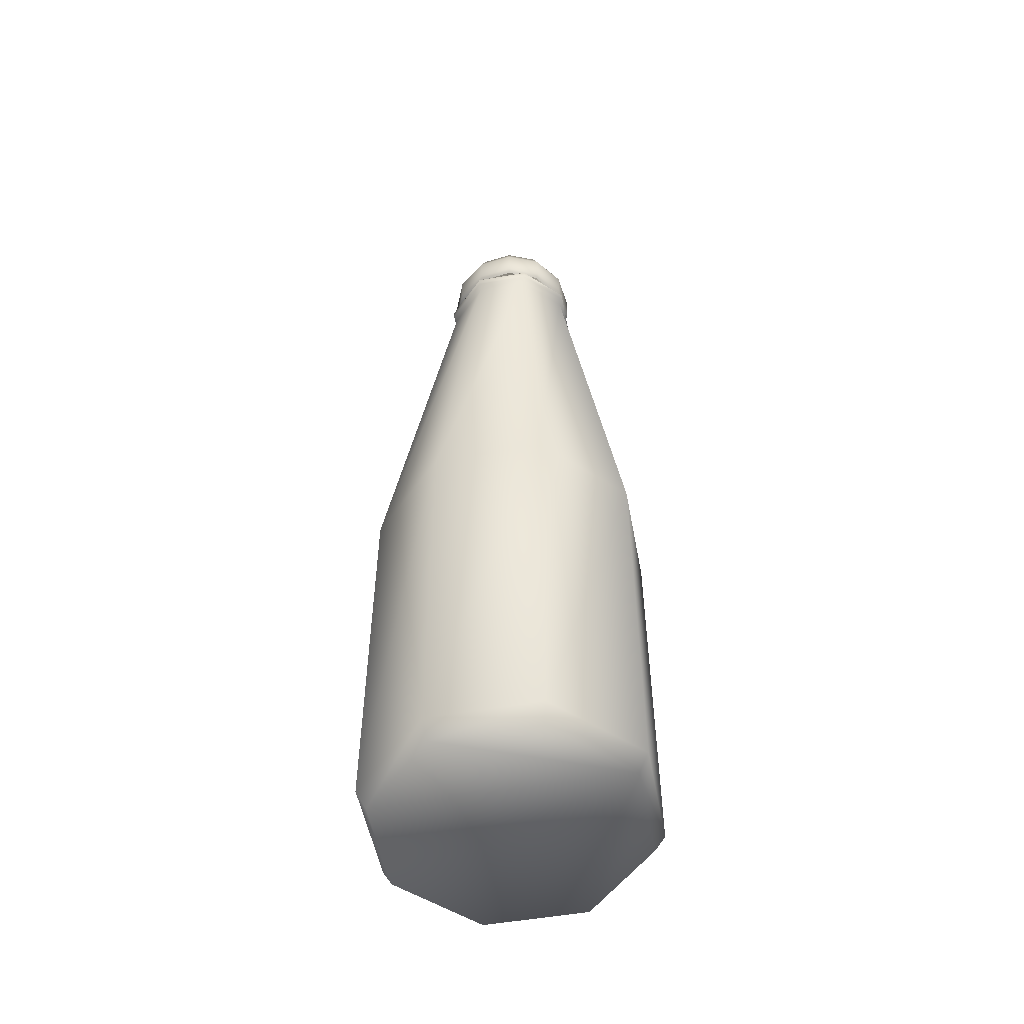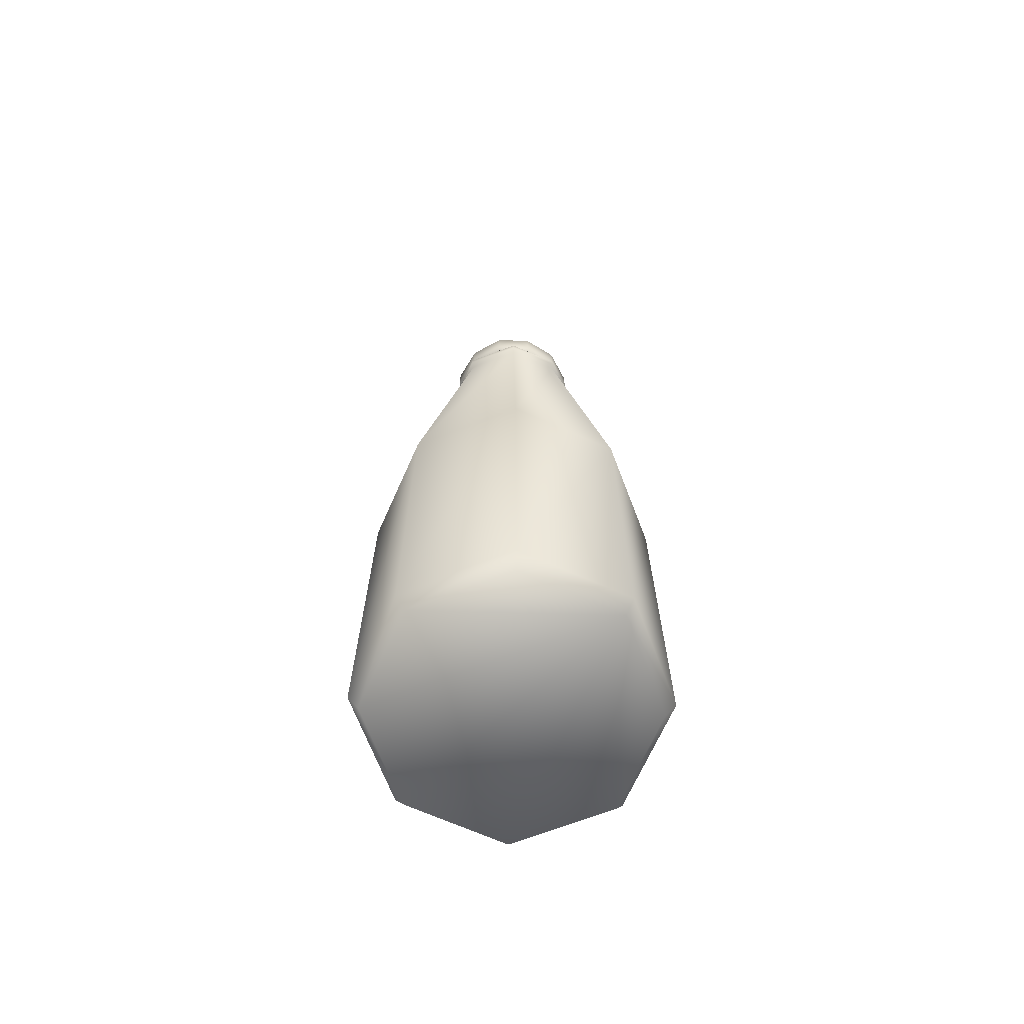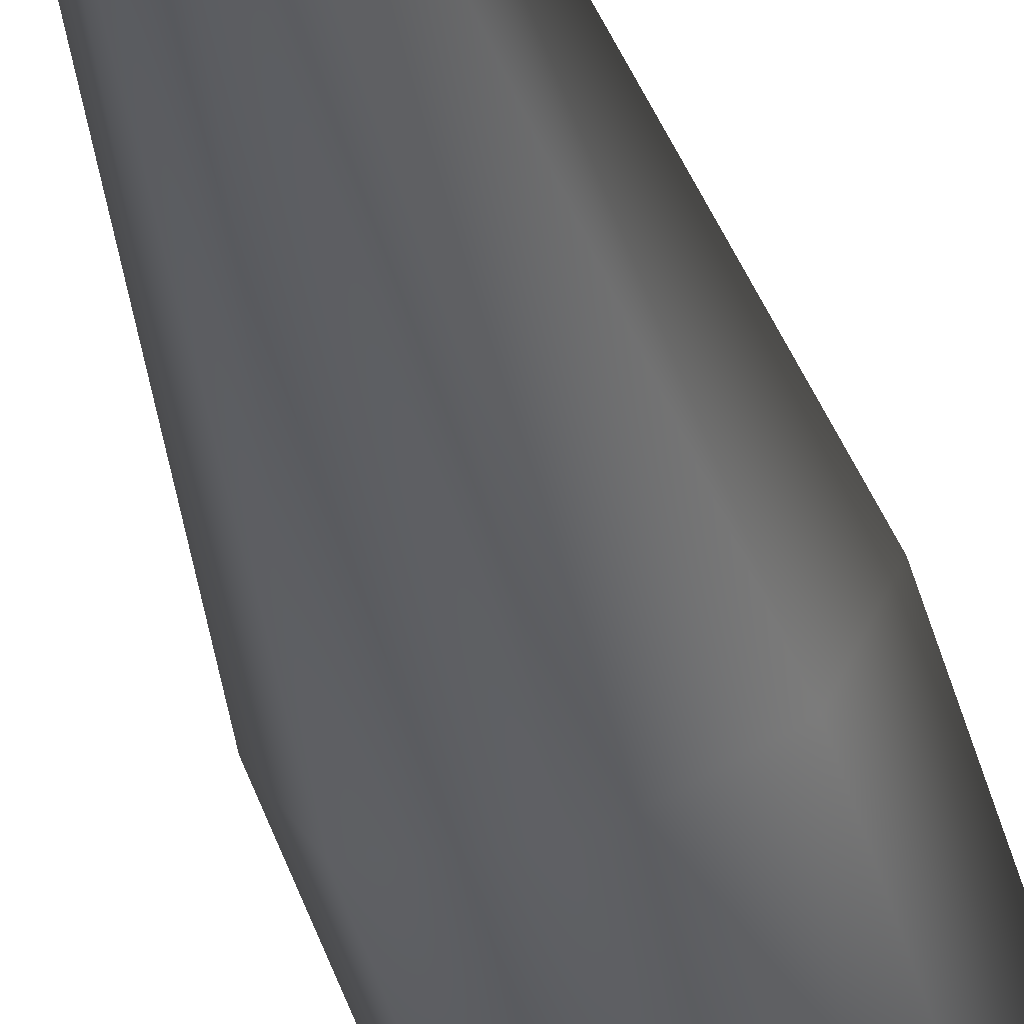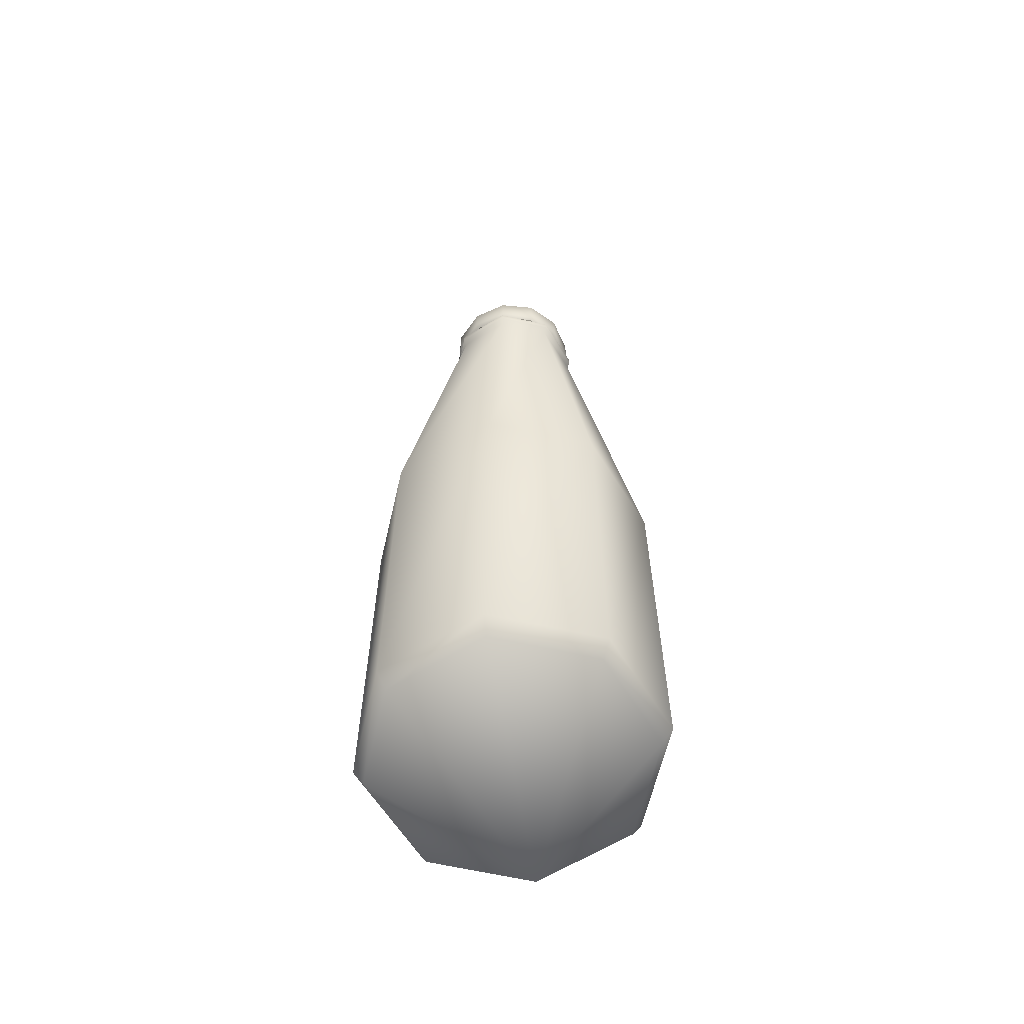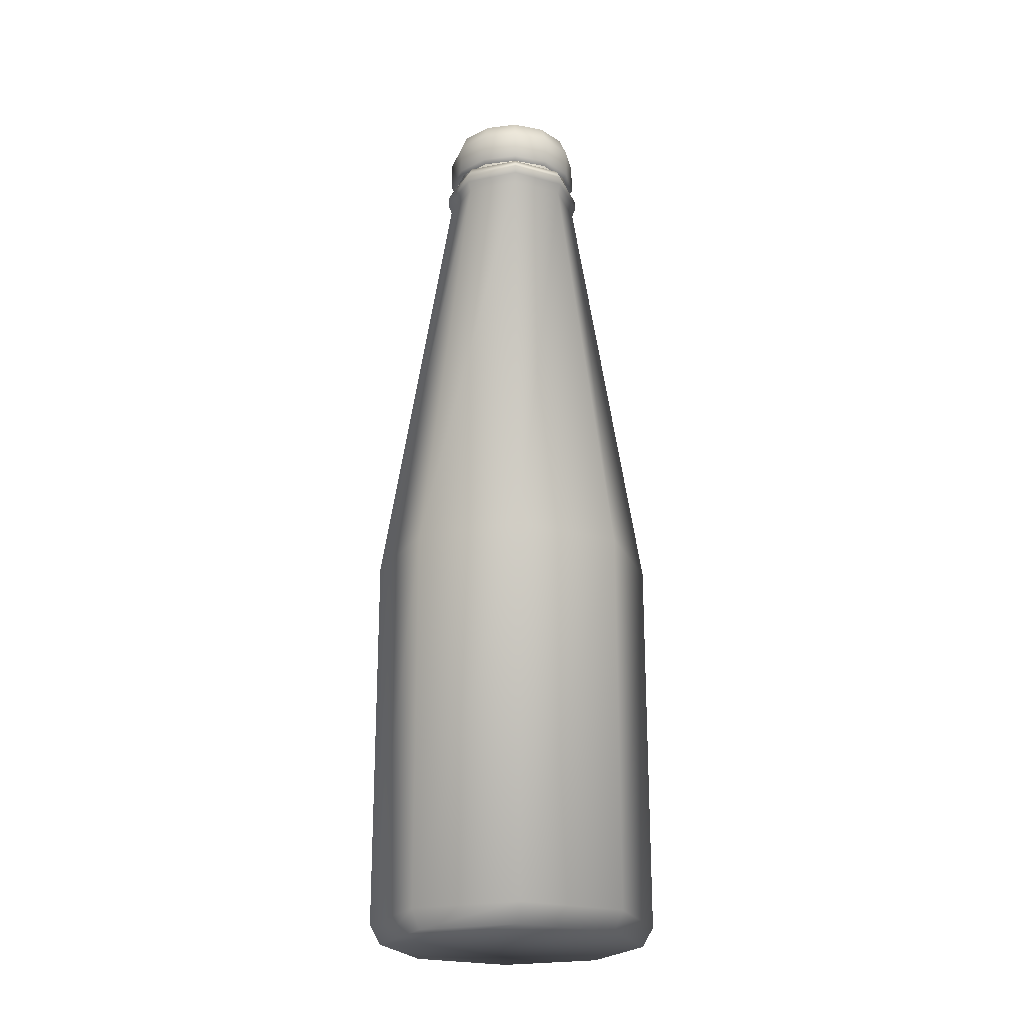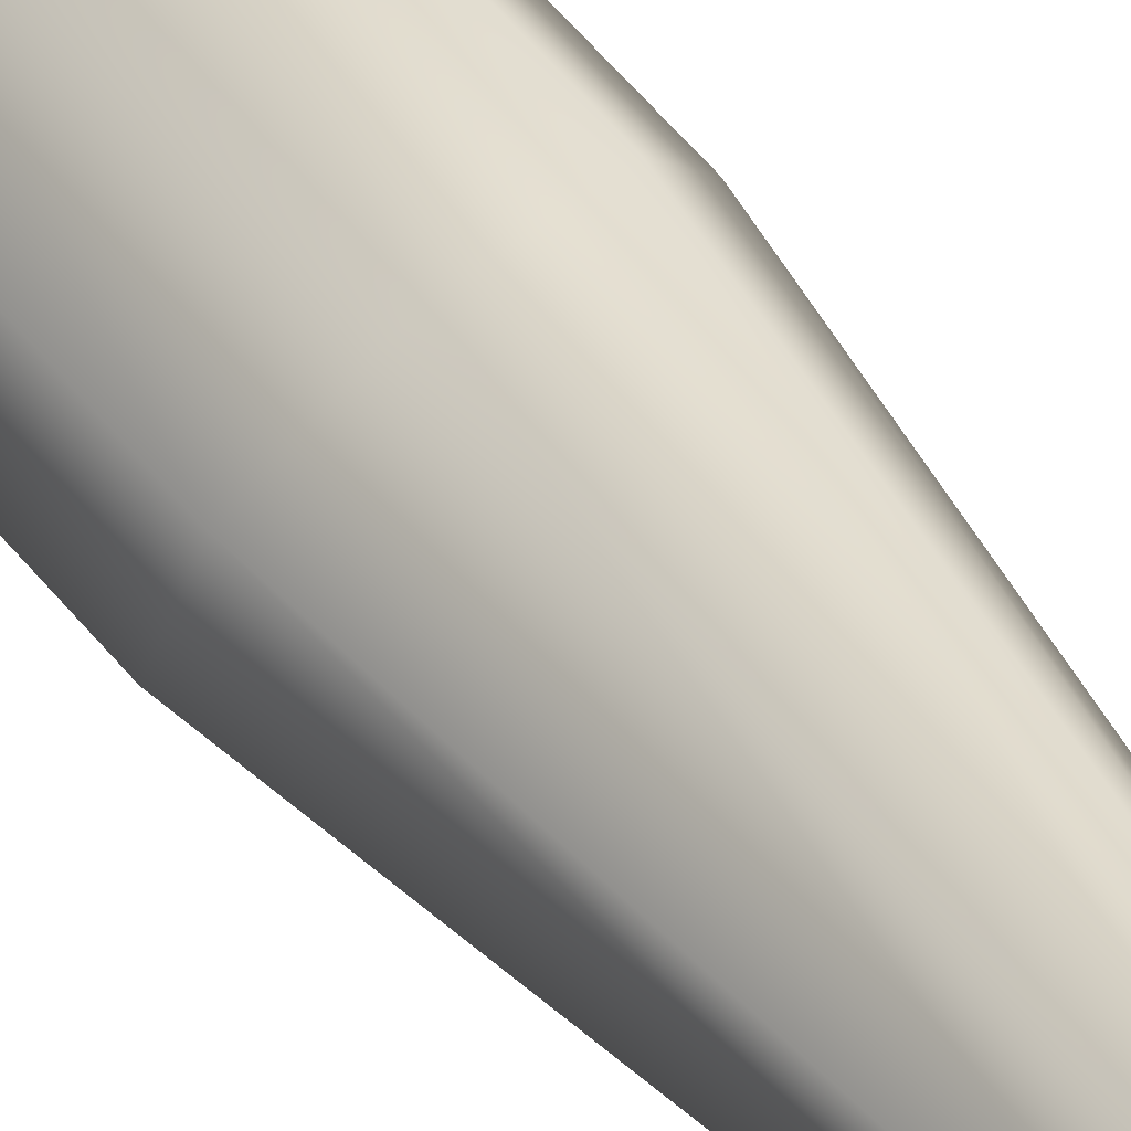
<metadata>
{"format":"obj","ext":"obj","renderer":"f3d","projection":"perspective","resolution":1024,"background":"white","views":[{"elev":-52.8,"azim":-56.9,"up":"+Y"},{"elev":-68.6,"azim":-46.5,"up":"+Y"},{"elev":-61.3,"azim":-160.9,"up":"+Z"},{"elev":-62.2,"azim":-170.5,"up":"+Y"},{"elev":-22.3,"azim":86.9,"up":"+Y"},{"elev":74.4,"azim":137.4,"up":"+Z"}]}
</metadata>
<code>
g object
v 0.05549 0 0
v 0.03924 0 0.03924
v 0 0 0.05549
v 0.03924 0 -0.03924
v 1e-05 0 -0.05549
v -0.03924 0 -0.03924
v -0.05549 0 -1e-05
v -0.03925 0 0.03923
v 0.06 0.008 0
v 0.04243 0.008 0.04243
v 0 0.008 0.06
v 0.04243 0.008 -0.04242
v 1e-05 0.008 -0.06
v -0.04242 0.008 -0.04243
v -0.06 0.008 -1e-05
v -0.04243 0.008 0.04242
v 0.06 0.168 0
v 0.04243 0.168 0.04243
v 0 0.168 0.06
v 0.04243 0.168 -0.04242
v 1e-05 0.168 -0.06
v -0.04242 0.168 -0.04243
v -0.06 0.168 -1e-05
v -0.04243 0.168 0.04242
v 0.03 0.3574 0
v 0.02121 0.3574 0.02121
v 0 0.3574 0.03
v 0.02121 0.3574 -0.02121
v 0 0.3574 -0.03
v -0.02121 0.3574 -0.02122
v -0.03 0.3574 0
v -0.02122 0.3574 0.02121
v 0.0315 0.3616 0
v 0.02227 0.3616 0.02227
v 0 0.3616 0.0315
v 0.02228 0.3616 -0.02227
v 0 0.3616 -0.0315
v -0.02227 0.3616 -0.02228
v -0.0315 0.3616 0
v -0.02228 0.3616 0.02227
v 0.0315 0.3656 0
v 0.02227 0.3656 0.02227
v 0 0.3656 0.0315
v 0.02228 0.3656 -0.02227
v 0 0.3656 -0.0315
v -0.02227 0.3656 -0.02228
v -0.0315 0.3656 0
v -0.02228 0.3656 0.02227
v 0.02929 0.3696 0
v 0.02071 0.3696 0.02072
v 0 0.3696 0.02929
v 0.02072 0.3696 -0.02071
v 0 0.3696 -0.02929
v -0.02071 0.3696 -0.02072
v -0.02929 0.3696 0
v -0.02072 0.3696 0.02071
v 0.02637 0.3696 0
v 0.01864 0.3696 0.01864
v 0 0.3696 0.02637
v 0.01864 0.3696 -0.01864
v 0 0.3696 -0.02637
v -0.01864 0.3696 -0.01865
v -0.02637 0.3696 0
v -0.01865 0.3696 0.01864
v -0.01864 0.3858 -0.01865
v -0.02637 0.3858 0
v -0.01865 0.3858 0.01864
v 0 0.3858 -0.02637
v 0.01864 0.3858 -0.01864
v 0.02637 0.3858 0
v 0.01864 0.3858 0.01864
v 0 0.3858 0.02637
v 0.02594 0.372 0.01498
v 0.0245 0.3703 0.01415
v 0.02829 0.3703 0
v 0.02996 0.372 0
v 0.02594 0.3845 0.01498
v 0.02996 0.3845 0
v 0.0232 0.3921 0.01339
v 0.02679 0.3921 0
v 0.01658 0.3953 0.00957
v 0.01914 0.3953 0
v 0 0.3953 0
v 0.01498 0.372 0.02594
v 0.01415 0.3703 0.0245
v 0.01498 0.3845 0.02594
v 0.0134 0.3921 0.0232
v 0.00957 0.3953 0.01657
v 0 0.372 0.02996
v 0 0.3703 0.02829
v 0 0.3845 0.02996
v 0 0.3921 0.02679
v 0 0.3953 0.01914
v -0.01498 0.372 0.02594
v -0.01414 0.3703 0.0245
v -0.01498 0.3845 0.02594
v -0.01339 0.3921 0.0232
v -0.00957 0.3953 0.01658
v -0.02594 0.372 0.01498
v -0.0245 0.3703 0.01415
v -0.02594 0.3845 0.01498
v -0.0232 0.3921 0.0134
v -0.01657 0.3953 0.00957
v -0.02996 0.372 0
v -0.02829 0.3703 0
v -0.02996 0.3845 0
v -0.02679 0.3921 0
v -0.01914 0.3953 0
v -0.02594 0.372 -0.01498
v -0.0245 0.3703 -0.01414
v -0.02594 0.3845 -0.01498
v -0.0232 0.3921 -0.01339
v -0.01658 0.3953 -0.00957
v -0.01498 0.372 -0.02594
v -0.01415 0.3703 -0.0245
v -0.01498 0.3845 -0.02594
v -0.0134 0.3921 -0.0232
v -0.00957 0.3953 -0.01657
v 0 0.372 -0.02996
v 0 0.3703 -0.02829
v 0 0.3845 -0.02996
v 0 0.3921 -0.02679
v 0 0.3953 -0.01914
v 0.01498 0.372 -0.02595
v 0.01414 0.3703 -0.0245
v 0.01498 0.3845 -0.02595
v 0.01339 0.3921 -0.0232
v 0.00957 0.3953 -0.01658
v 0.02594 0.372 -0.01498
v 0.0245 0.3703 -0.01415
v 0.02594 0.3845 -0.01498
v 0.0232 0.3921 -0.0134
v 0.01657 0.3953 -0.00957
f 1 2 3
f 4 1 3
f 5 4 3
f 6 5 3
f 7 6 3
f 8 7 3
f 9 10 11
f 12 9 11
f 13 12 11
f 14 13 11
f 15 14 11
f 16 15 11
f 10 11 3
f 2 10 3
f 9 10 2
f 1 9 2
f 12 9 1
f 4 12 1
f 13 12 4
f 5 13 4
f 14 13 5
f 6 14 5
f 15 14 6
f 7 15 6
f 16 15 7
f 8 16 7
f 11 16 8
f 3 11 8
f 17 18 19
f 20 17 19
f 21 20 19
f 22 21 19
f 23 22 19
f 24 23 19
f 18 19 11
f 10 18 11
f 17 18 10
f 9 17 10
f 20 17 9
f 12 20 9
f 21 20 12
f 13 21 12
f 22 21 13
f 14 22 13
f 23 22 14
f 15 23 14
f 24 23 15
f 16 24 15
f 19 24 16
f 11 19 16
f 25 26 27
f 28 25 27
f 29 28 27
f 30 29 27
f 31 30 27
f 32 31 27
f 26 27 19
f 18 26 19
f 25 26 18
f 17 25 18
f 28 25 17
f 20 28 17
f 29 28 20
f 21 29 20
f 30 29 21
f 22 30 21
f 31 30 22
f 23 31 22
f 32 31 23
f 24 32 23
f 27 32 24
f 19 27 24
f 33 34 35
f 36 33 35
f 37 36 35
f 38 37 35
f 39 38 35
f 40 39 35
f 34 35 27
f 26 34 27
f 33 34 26
f 25 33 26
f 36 33 25
f 28 36 25
f 37 36 28
f 29 37 28
f 38 37 29
f 30 38 29
f 39 38 30
f 31 39 30
f 40 39 31
f 32 40 31
f 35 40 32
f 27 35 32
f 41 42 43
f 44 41 43
f 45 44 43
f 46 45 43
f 47 46 43
f 48 47 43
f 42 43 35
f 34 42 35
f 41 42 34
f 33 41 34
f 44 41 33
f 36 44 33
f 45 44 36
f 37 45 36
f 46 45 37
f 38 46 37
f 47 46 38
f 39 47 38
f 48 47 39
f 40 48 39
f 43 48 40
f 35 43 40
f 49 50 51
f 52 49 51
f 53 52 51
f 54 53 51
f 55 54 51
f 56 55 51
f 50 51 43
f 42 50 43
f 49 50 42
f 41 49 42
f 52 49 41
f 44 52 41
f 53 52 44
f 45 53 44
f 54 53 45
f 46 54 45
f 55 54 46
f 47 55 46
f 56 55 47
f 48 56 47
f 51 56 48
f 43 51 48
f 57 58 59
f 60 57 59
f 61 60 59
f 62 61 59
f 63 62 59
f 64 63 59
f 58 59 51
f 50 58 51
f 57 58 50
f 49 57 50
f 60 57 49
f 52 60 49
f 61 60 52
f 53 61 52
f 62 61 53
f 54 62 53
f 63 62 54
f 55 63 54
f 64 63 55
f 56 64 55
f 59 64 56
f 51 59 56
f 65 66 67
f 68 65 67
f 69 68 67
f 70 69 67
f 71 70 67
f 72 71 67
f 71 72 59
f 58 71 59
f 70 71 58
f 57 70 58
f 69 70 57
f 60 69 57
f 68 69 60
f 61 68 60
f 65 68 61
f 62 65 61
f 66 65 62
f 63 66 62
f 67 66 63
f 64 67 63
f 72 67 64
f 59 72 64
f 73 74 75
f 76 73 75
f 77 73 76
f 78 77 76
f 79 77 78
f 80 79 78
f 81 79 80
f 82 81 80
f 83 81 82
f 84 85 74
f 73 84 74
f 86 84 73
f 77 86 73
f 87 86 77
f 79 87 77
f 88 87 79
f 81 88 79
f 83 88 81
f 89 90 85
f 84 89 85
f 91 89 84
f 86 91 84
f 92 91 86
f 87 92 86
f 93 92 87
f 88 93 87
f 83 93 88
f 94 95 90
f 89 94 90
f 96 94 89
f 91 96 89
f 97 96 91
f 92 97 91
f 98 97 92
f 93 98 92
f 83 98 93
f 99 100 95
f 94 99 95
f 101 99 94
f 96 101 94
f 102 101 96
f 97 102 96
f 103 102 97
f 98 103 97
f 83 103 98
f 104 105 100
f 99 104 100
f 106 104 99
f 101 106 99
f 107 106 101
f 102 107 101
f 108 107 102
f 103 108 102
f 83 108 103
f 109 110 105
f 104 109 105
f 111 109 104
f 106 111 104
f 112 111 106
f 107 112 106
f 113 112 107
f 108 113 107
f 83 113 108
f 114 115 110
f 109 114 110
f 116 114 109
f 111 116 109
f 117 116 111
f 112 117 111
f 118 117 112
f 113 118 112
f 83 118 113
f 119 120 115
f 114 119 115
f 121 119 114
f 116 121 114
f 122 121 116
f 117 122 116
f 123 122 117
f 118 123 117
f 83 123 118
f 124 125 120
f 119 124 120
f 126 124 119
f 121 126 119
f 127 126 121
f 122 127 121
f 128 127 122
f 123 128 122
f 83 128 123
f 129 130 125
f 124 129 125
f 131 129 124
f 126 131 124
f 132 131 126
f 127 132 126
f 133 132 127
f 128 133 127
f 83 133 128
f 76 75 130
f 129 76 130
f 78 76 129
f 131 78 129
f 80 78 131
f 132 80 131
f 82 80 132
f 133 82 132
f 83 82 133

</code>
